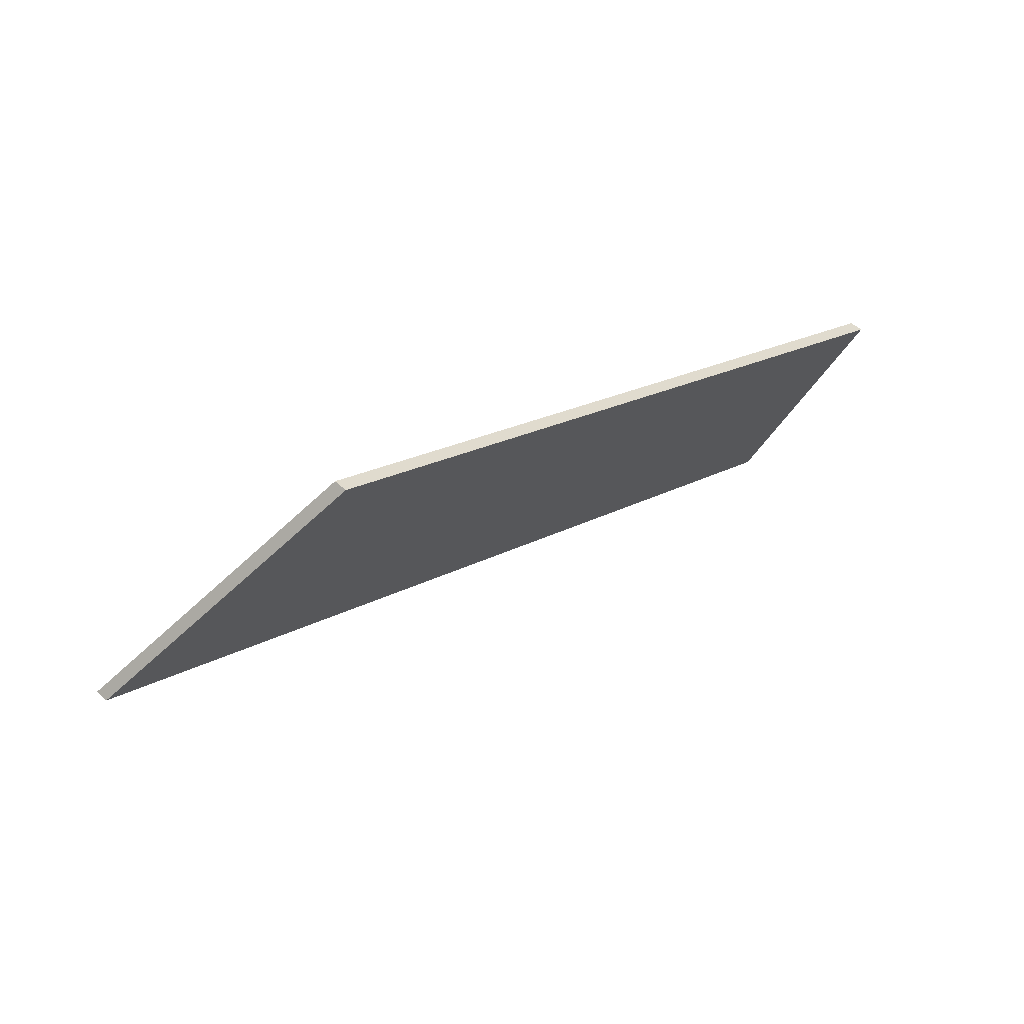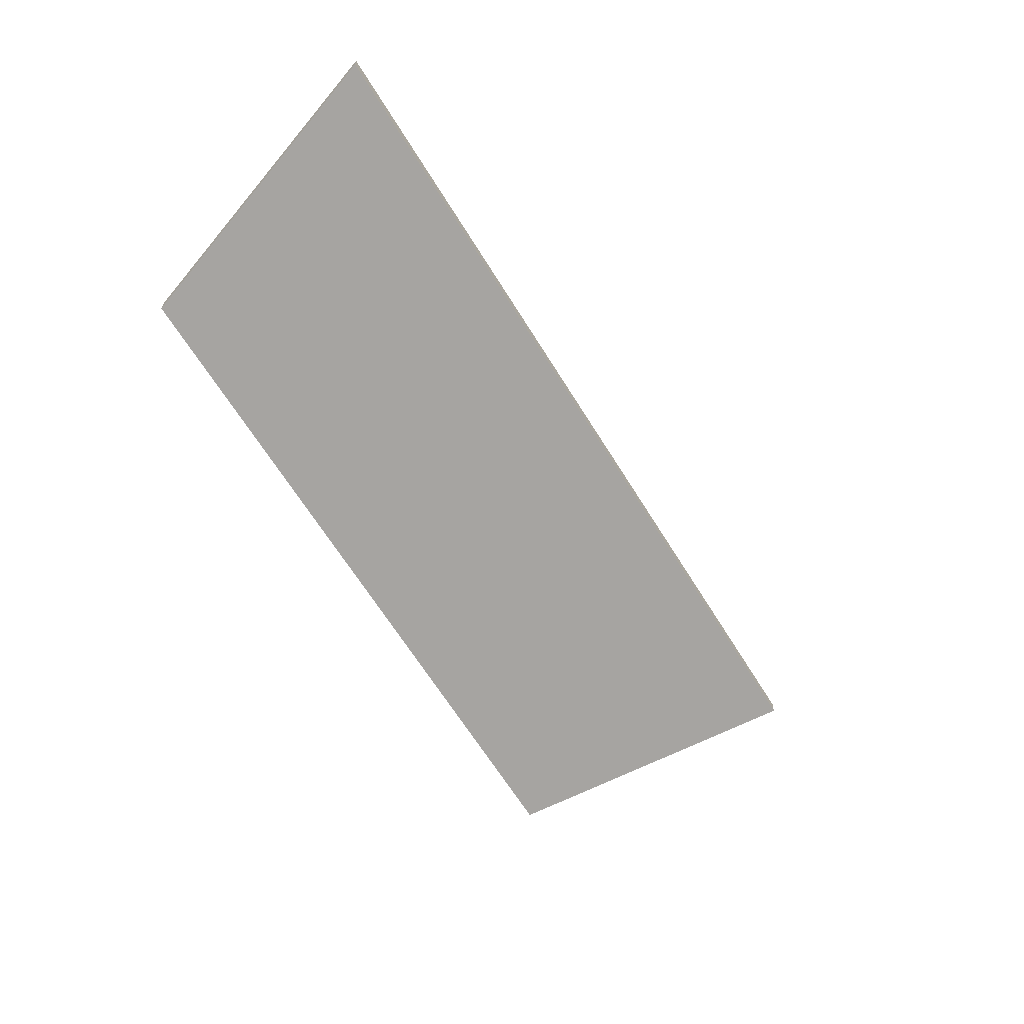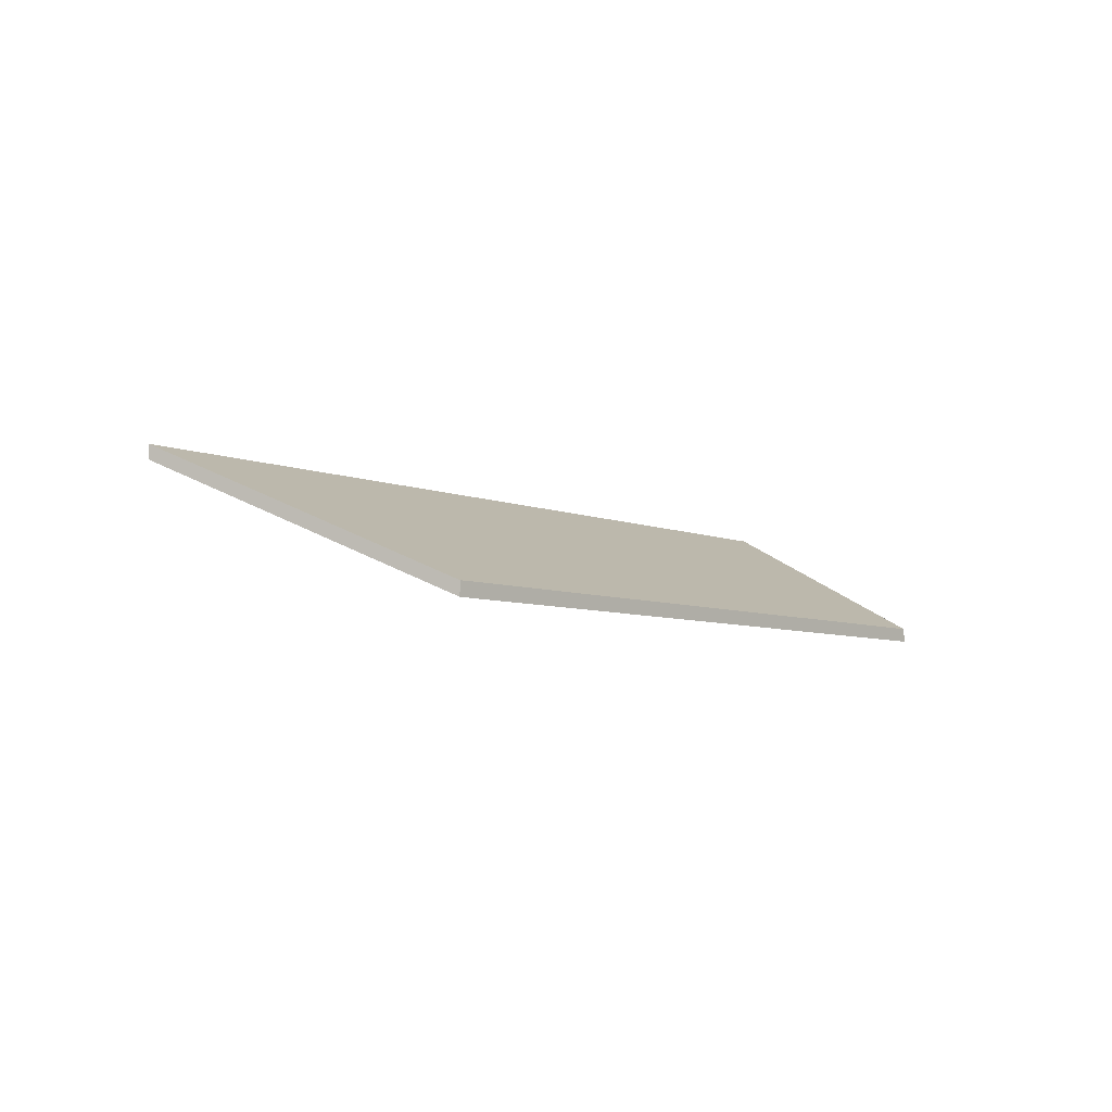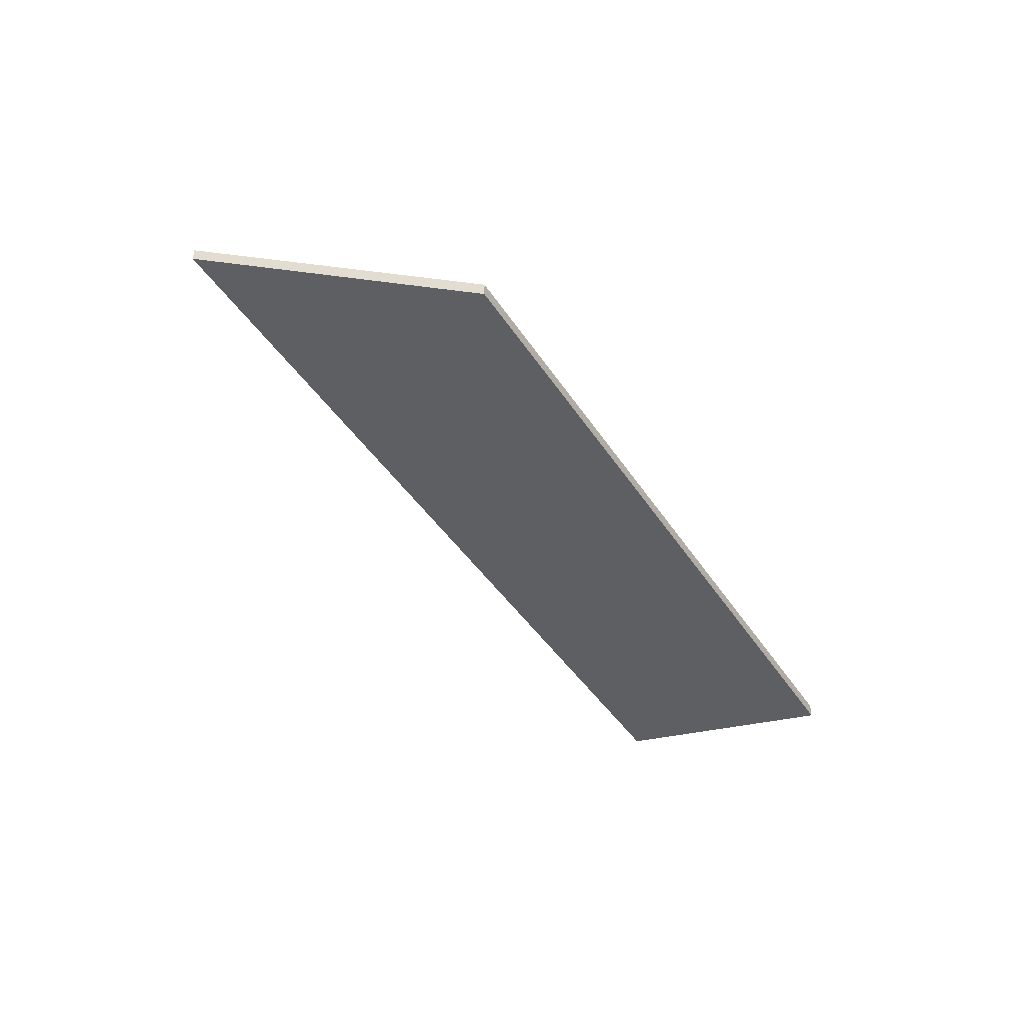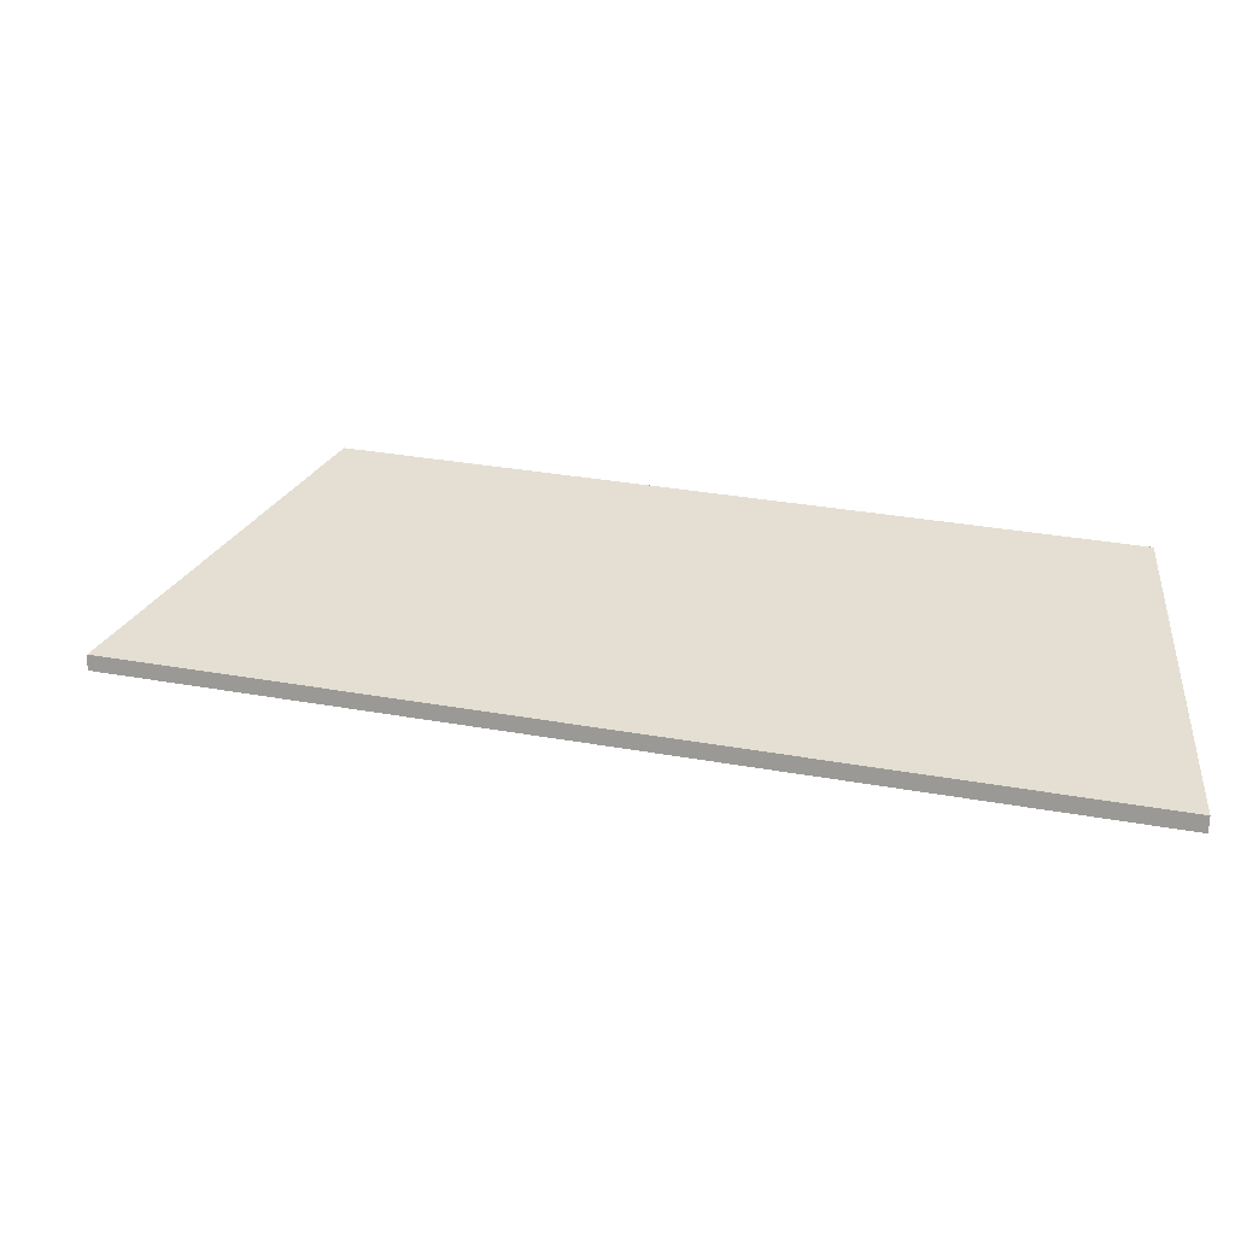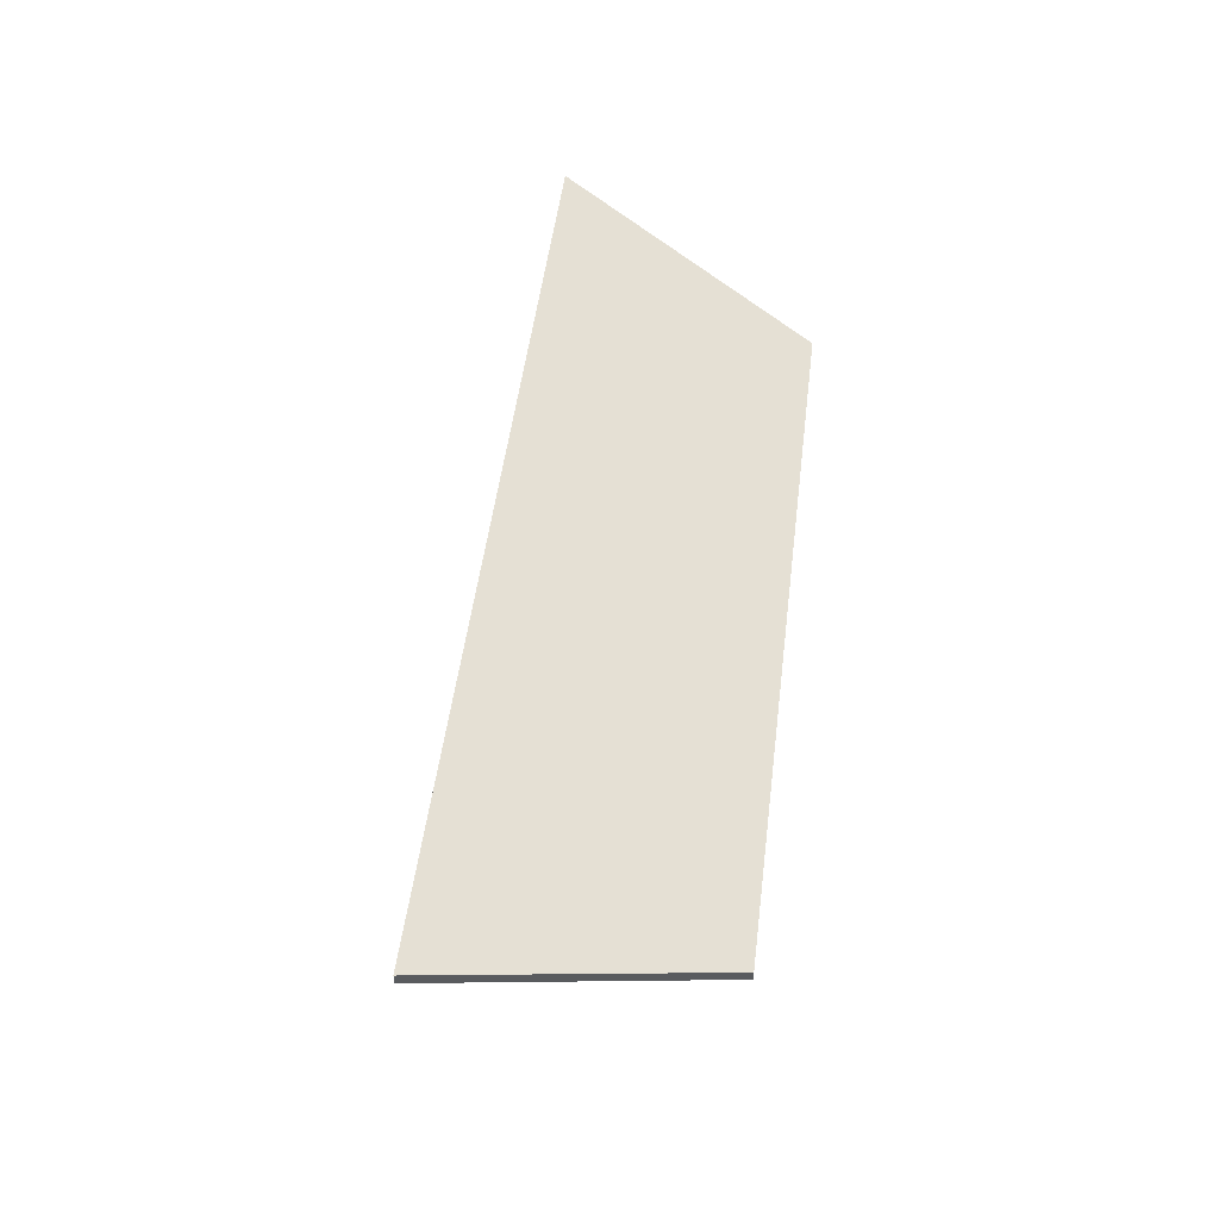
<metadata>
{"format":"obj","ext":"obj","renderer":"f3d","projection":"perspective","resolution":1024,"background":"white","views":[{"elev":45.7,"azim":-42.8,"up":"+Z"},{"elev":-61.5,"azim":138.7,"up":"+Y"},{"elev":-6.3,"azim":-31.8,"up":"+Y"},{"elev":-45.0,"azim":-40.5,"up":"+Y"},{"elev":-73.4,"azim":-2.7,"up":"+Z"},{"elev":54.5,"azim":-64.6,"up":"+Y"}]}
</metadata>
<code>
v 0.8628 -0.007035 5.781
v 0.9642 -0.007035 5.748
v 0.9634 0.01147 5.706
v 0.8356 0.01227 5.747
v 0.8628 -0.00909 5.781
v 0.8356 0.01022 5.747
v 0.9634 0.009418 5.706
v 0.9642 -0.00909 5.748
v 0.8356 0.01022 5.747
v 0.8628 -0.00909 5.781
v 0.8628 -0.007035 5.781
v 0.8356 0.01227 5.747
v 0.9634 0.009418 5.706
v 0.8356 0.01022 5.747
v 0.8356 0.01227 5.747
v 0.9634 0.01147 5.706
v 0.9642 -0.00909 5.748
v 0.9634 0.009418 5.706
v 0.9634 0.01147 5.706
v 0.9642 -0.007035 5.748
v 0.8628 -0.00909 5.781
v 0.9642 -0.00909 5.748
v 0.9642 -0.007035 5.748
v 0.8628 -0.007035 5.781
f 1 2 3
f 1 3 4
f 5 6 7
f 5 7 8
f 9 10 11
f 9 11 12
f 13 14 15
f 13 15 16
f 17 18 19
f 17 19 20
f 21 22 23
f 21 23 24

</code>
